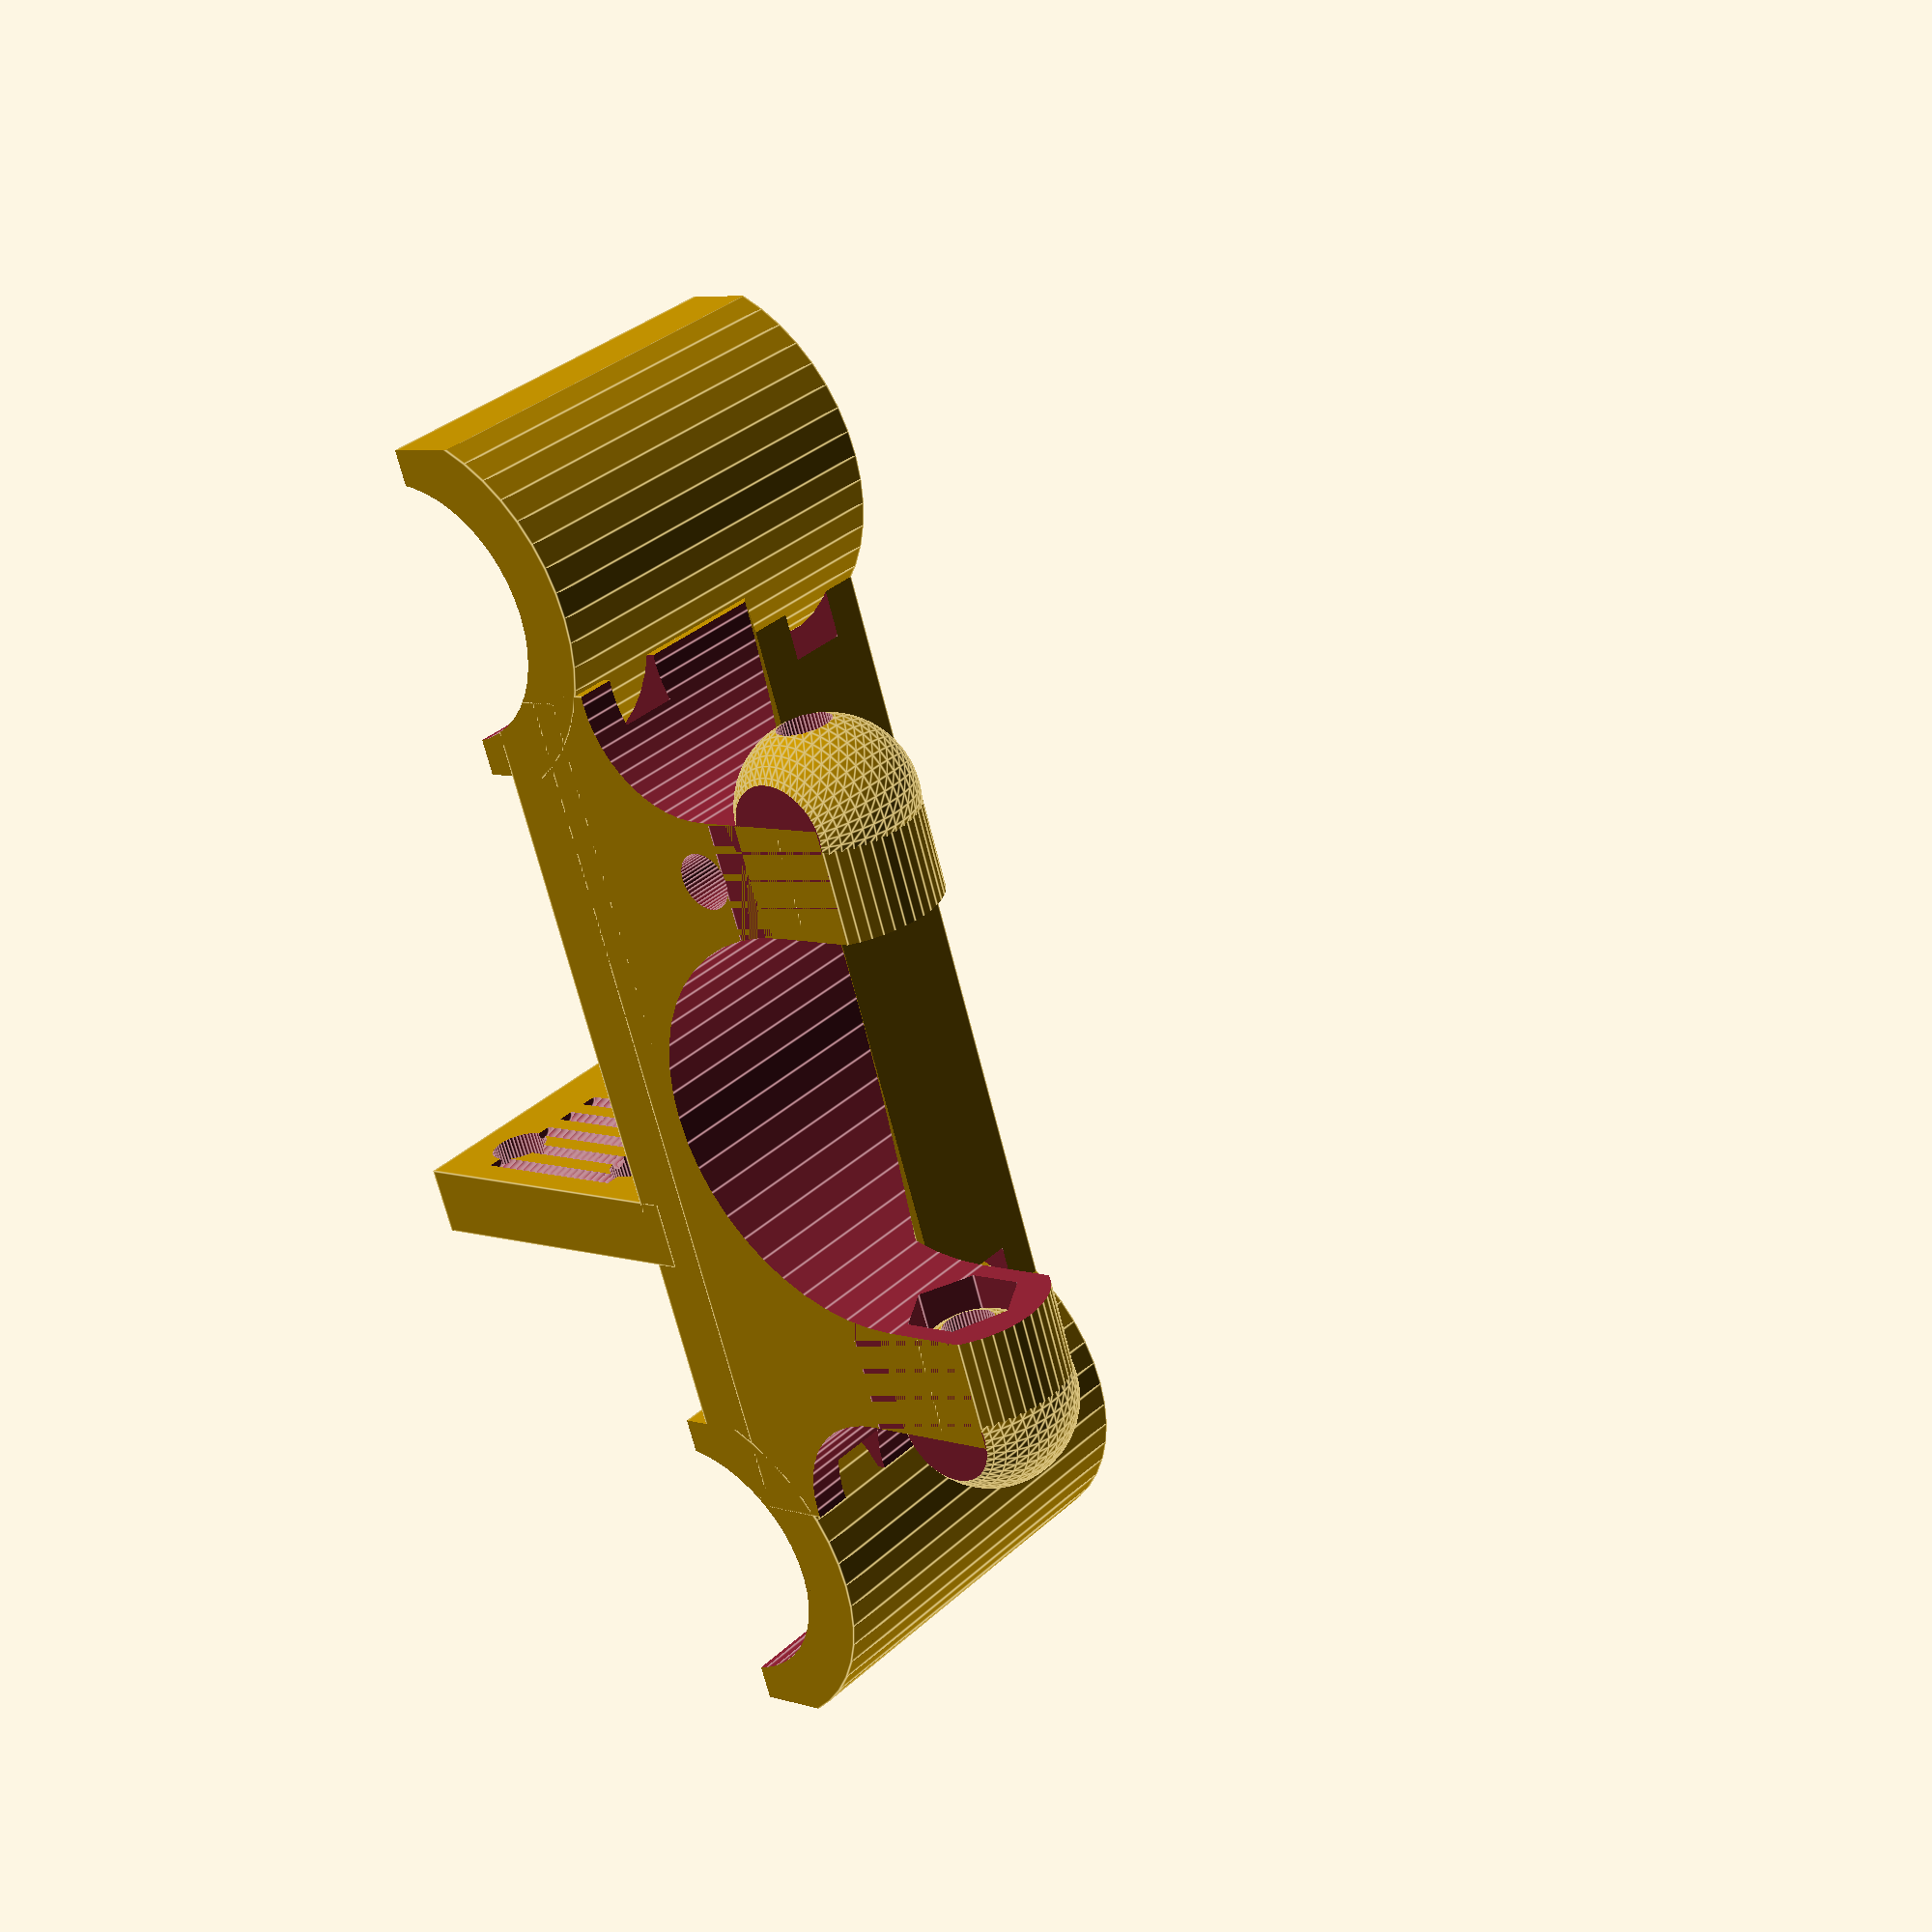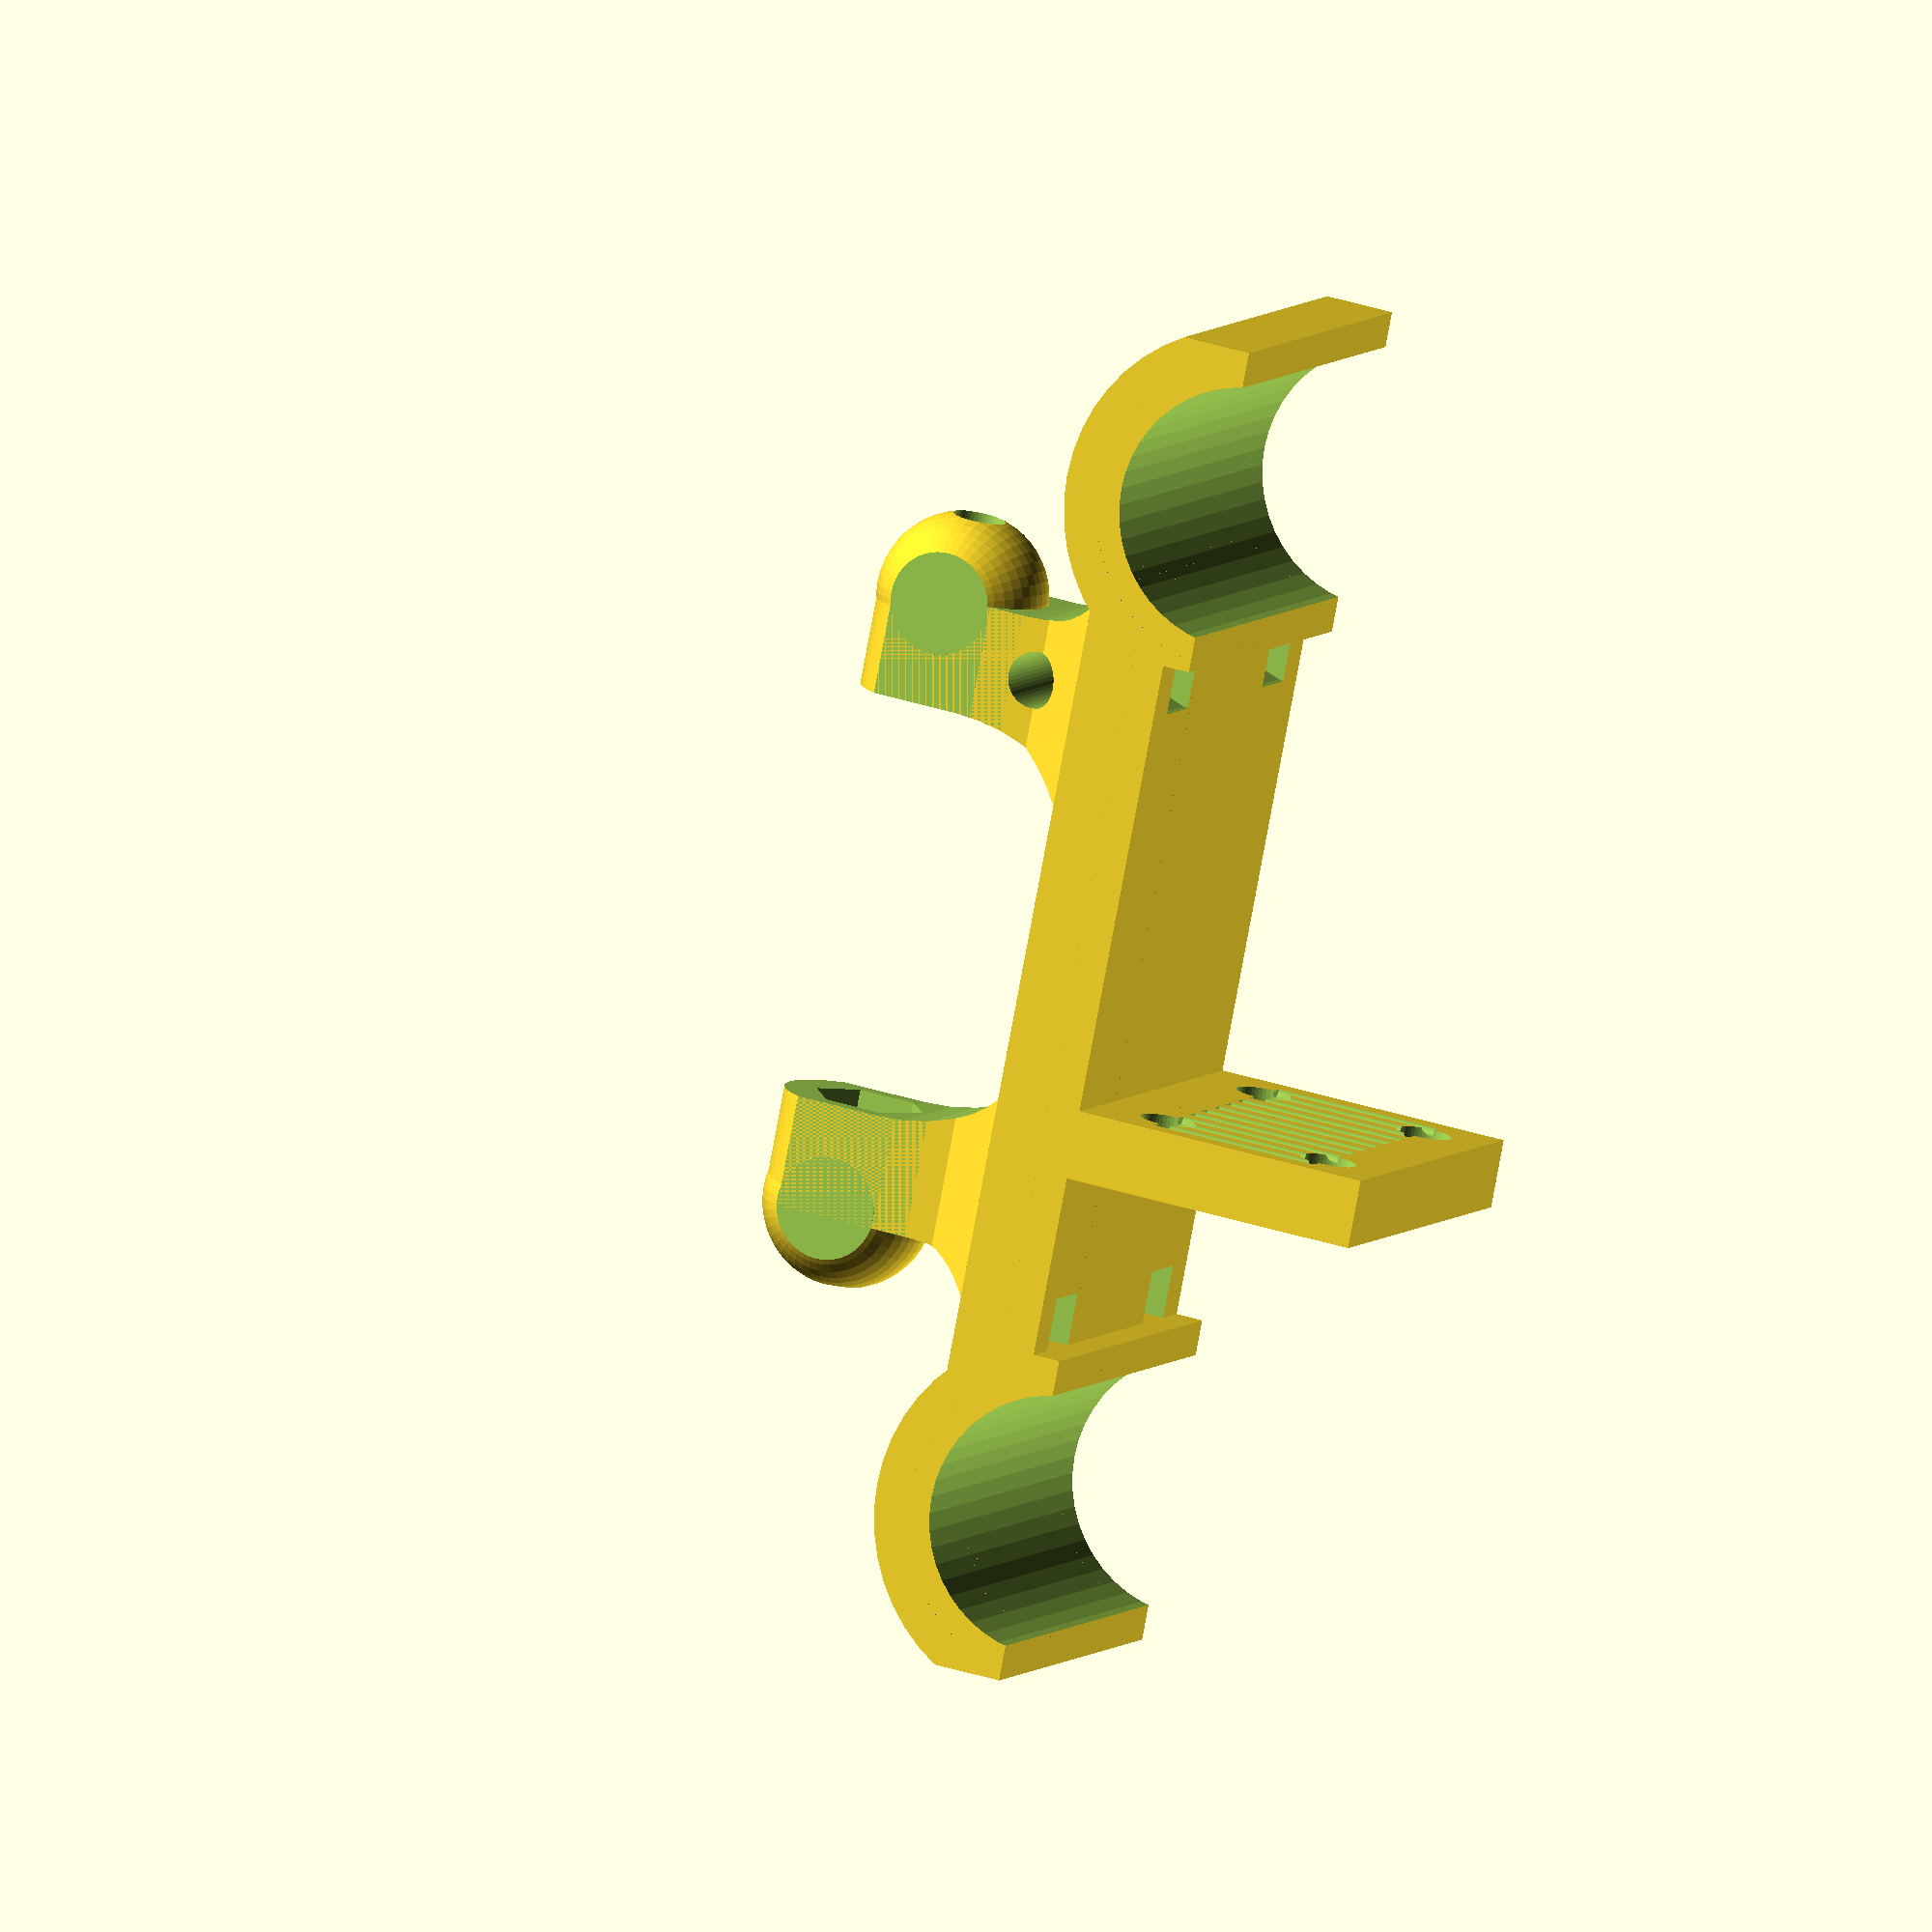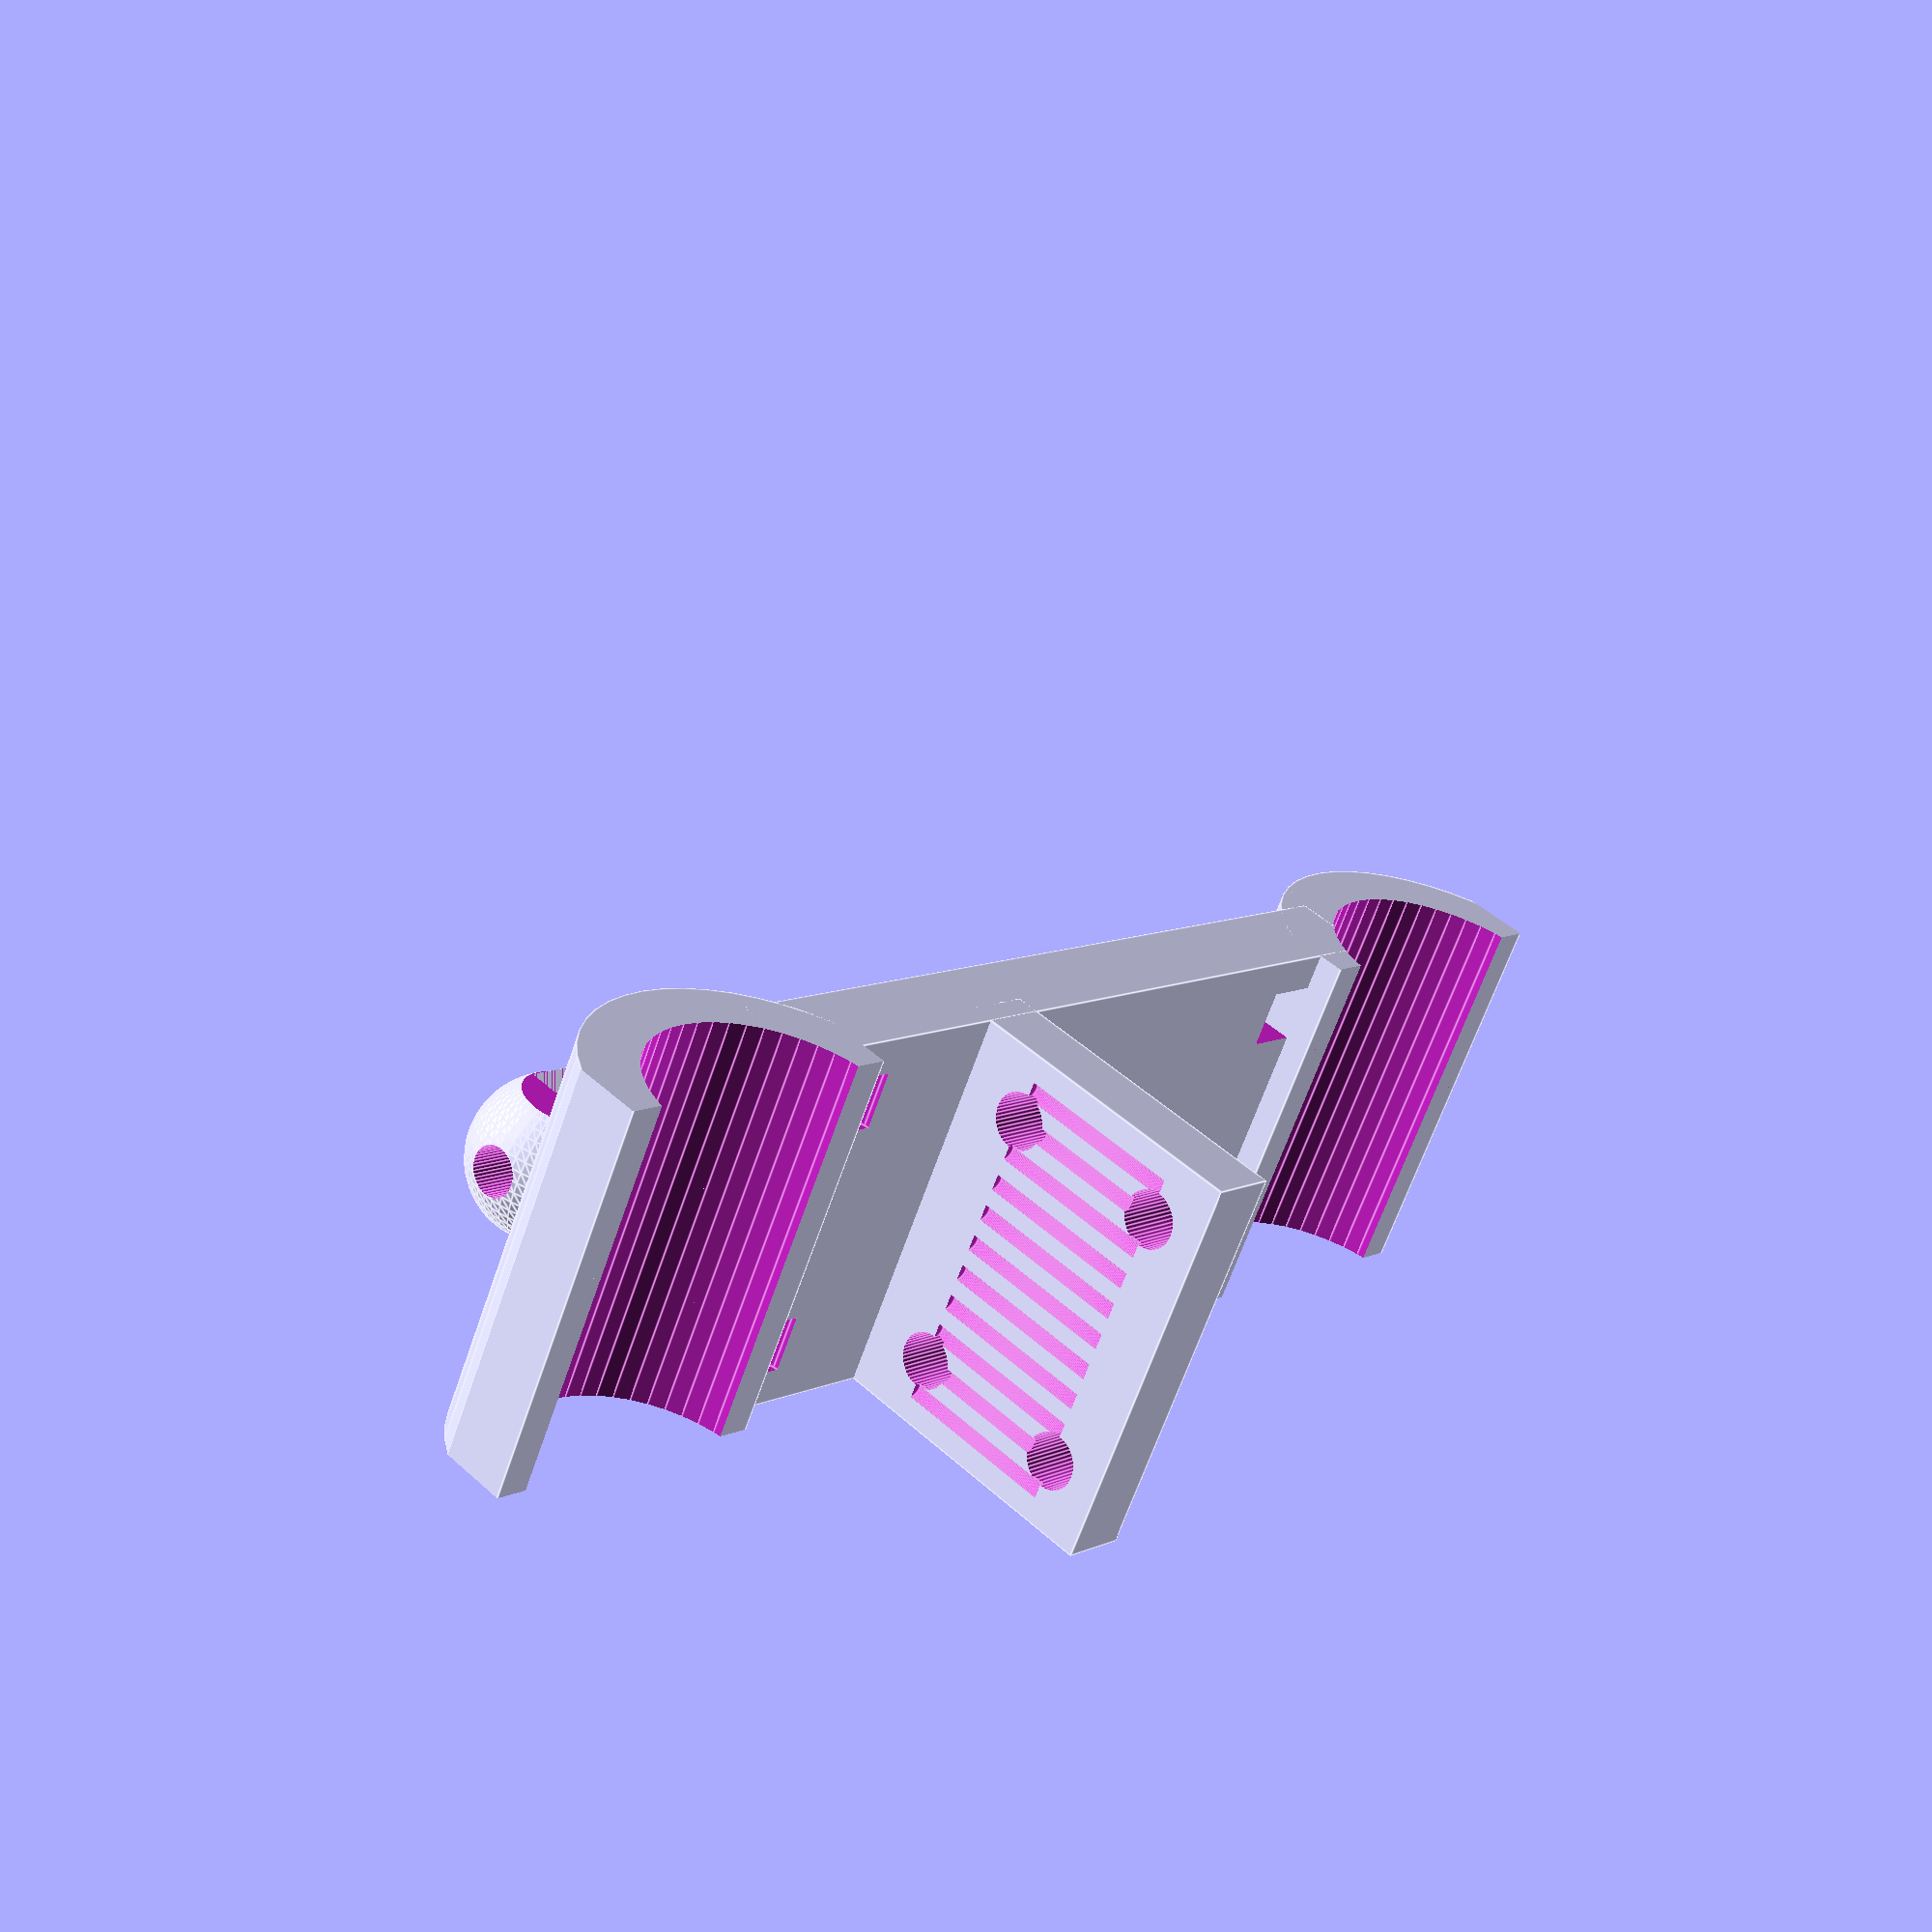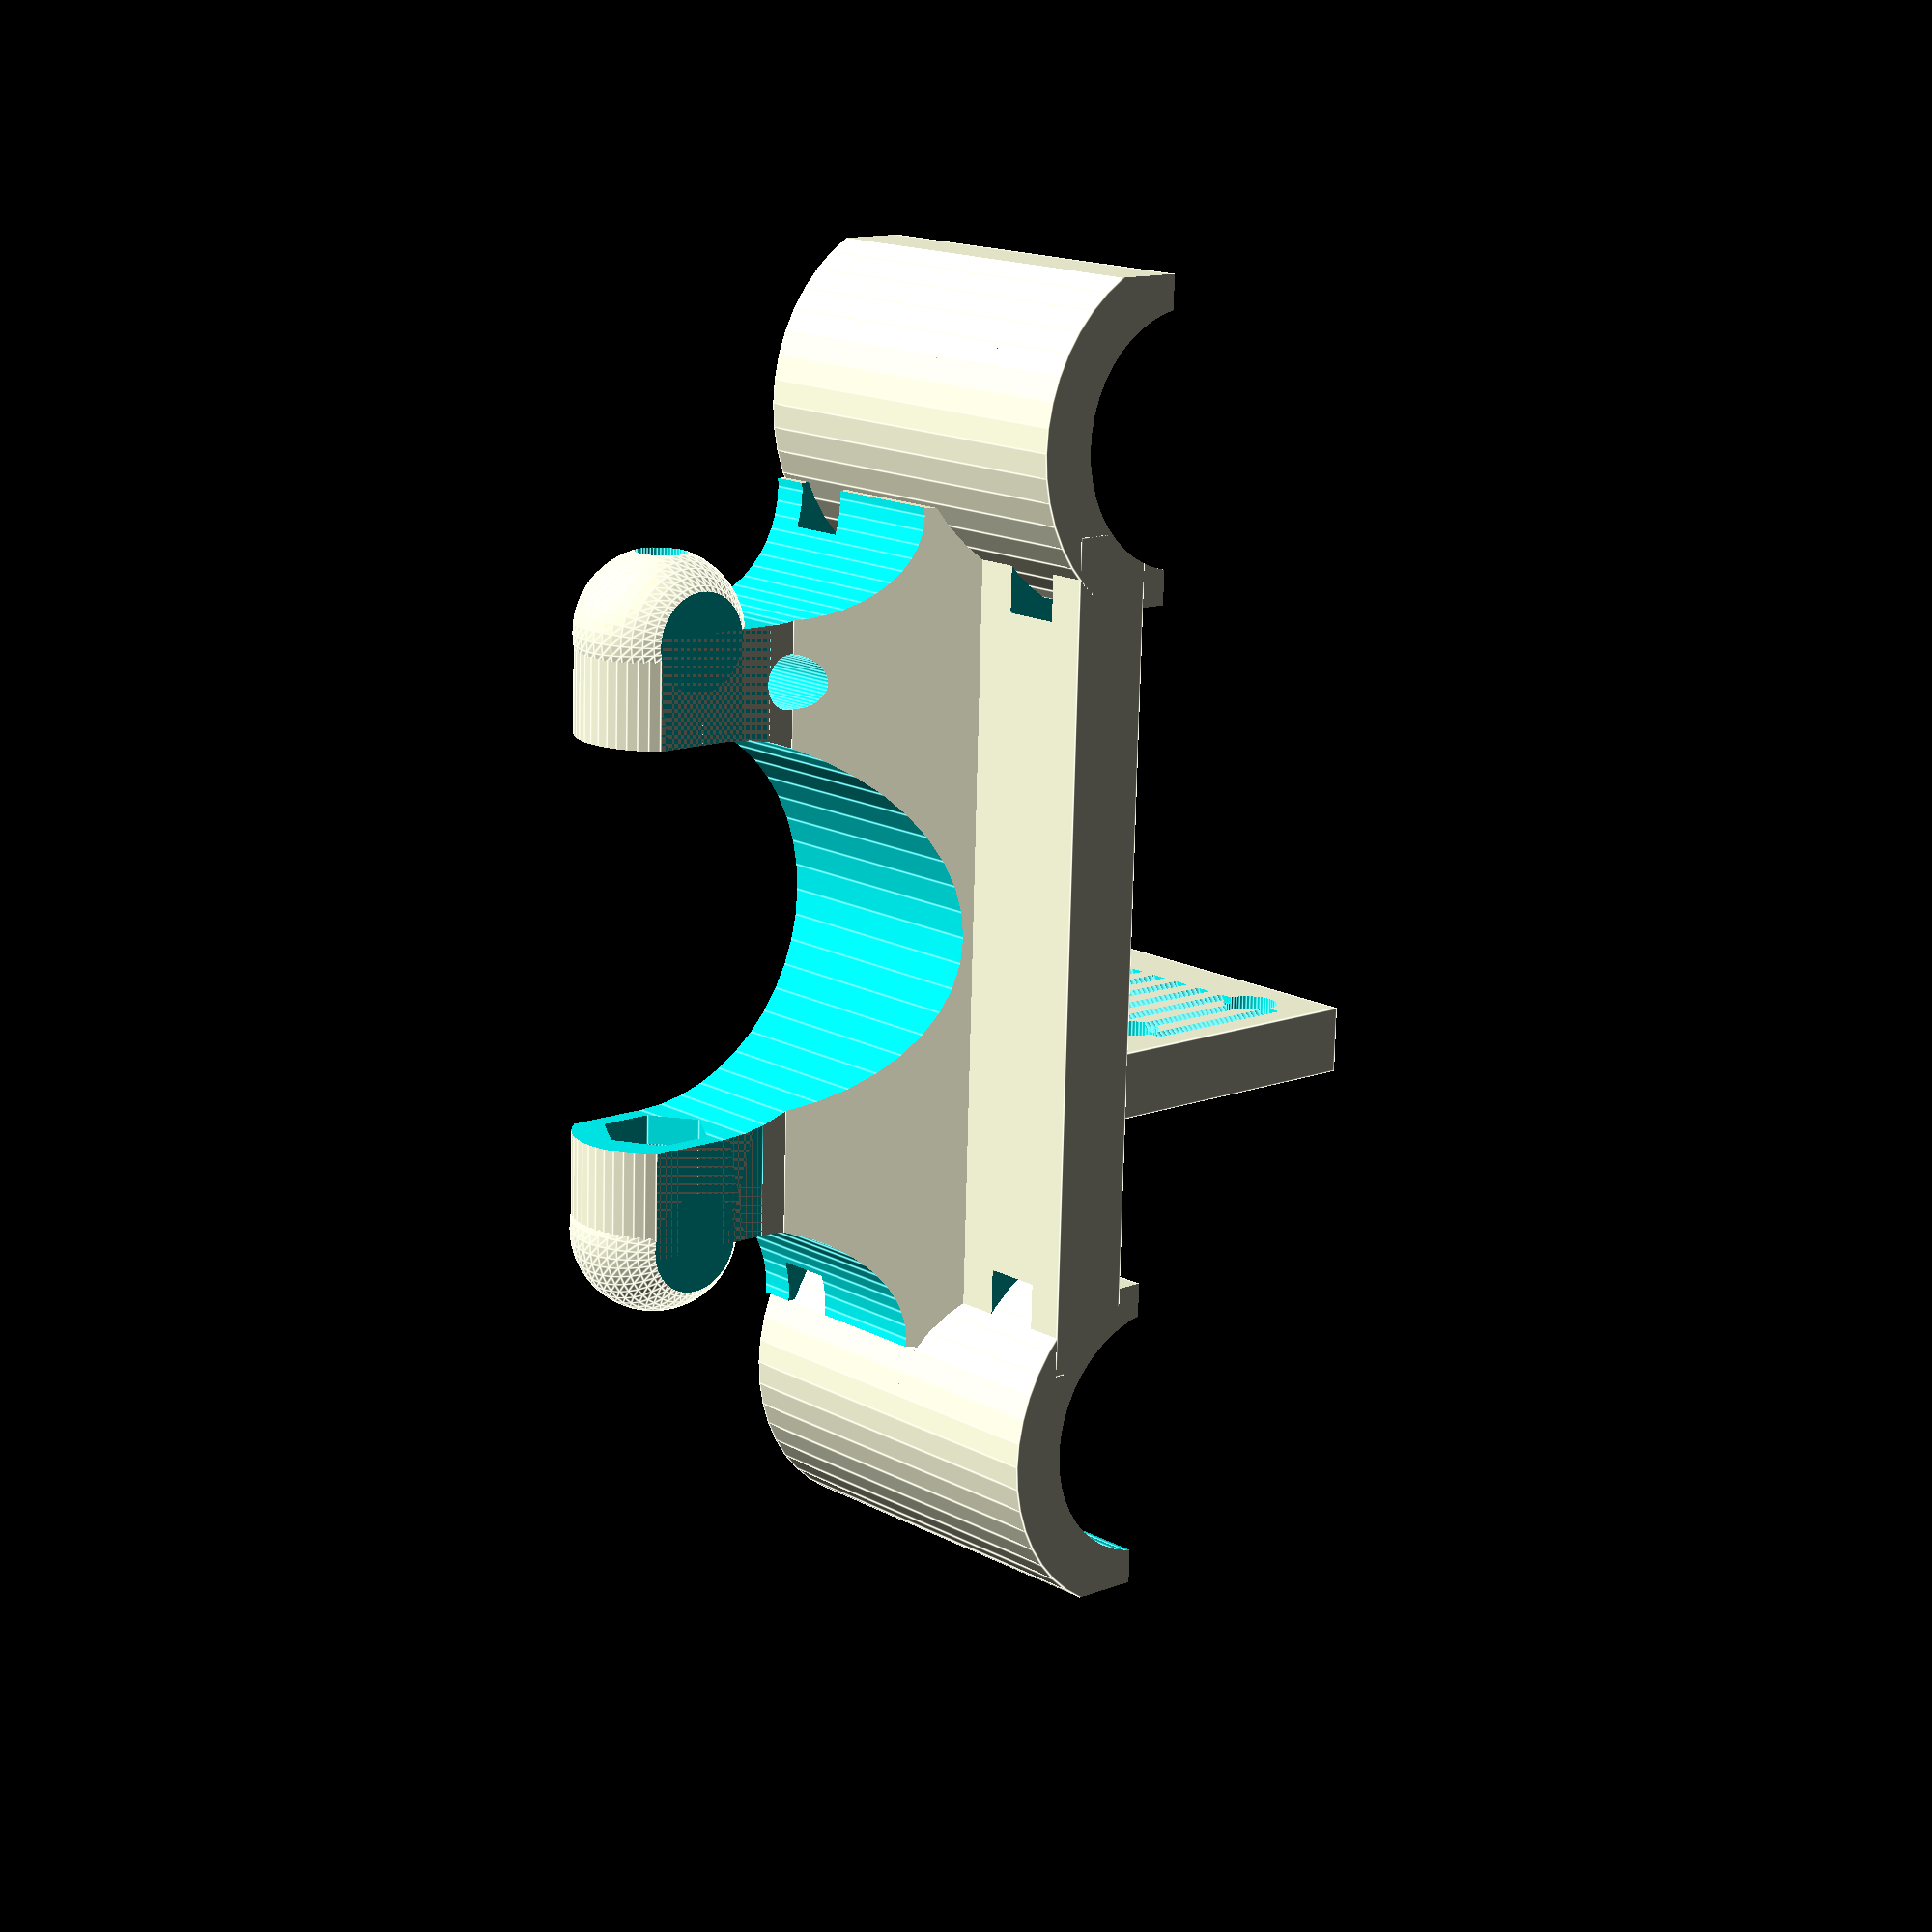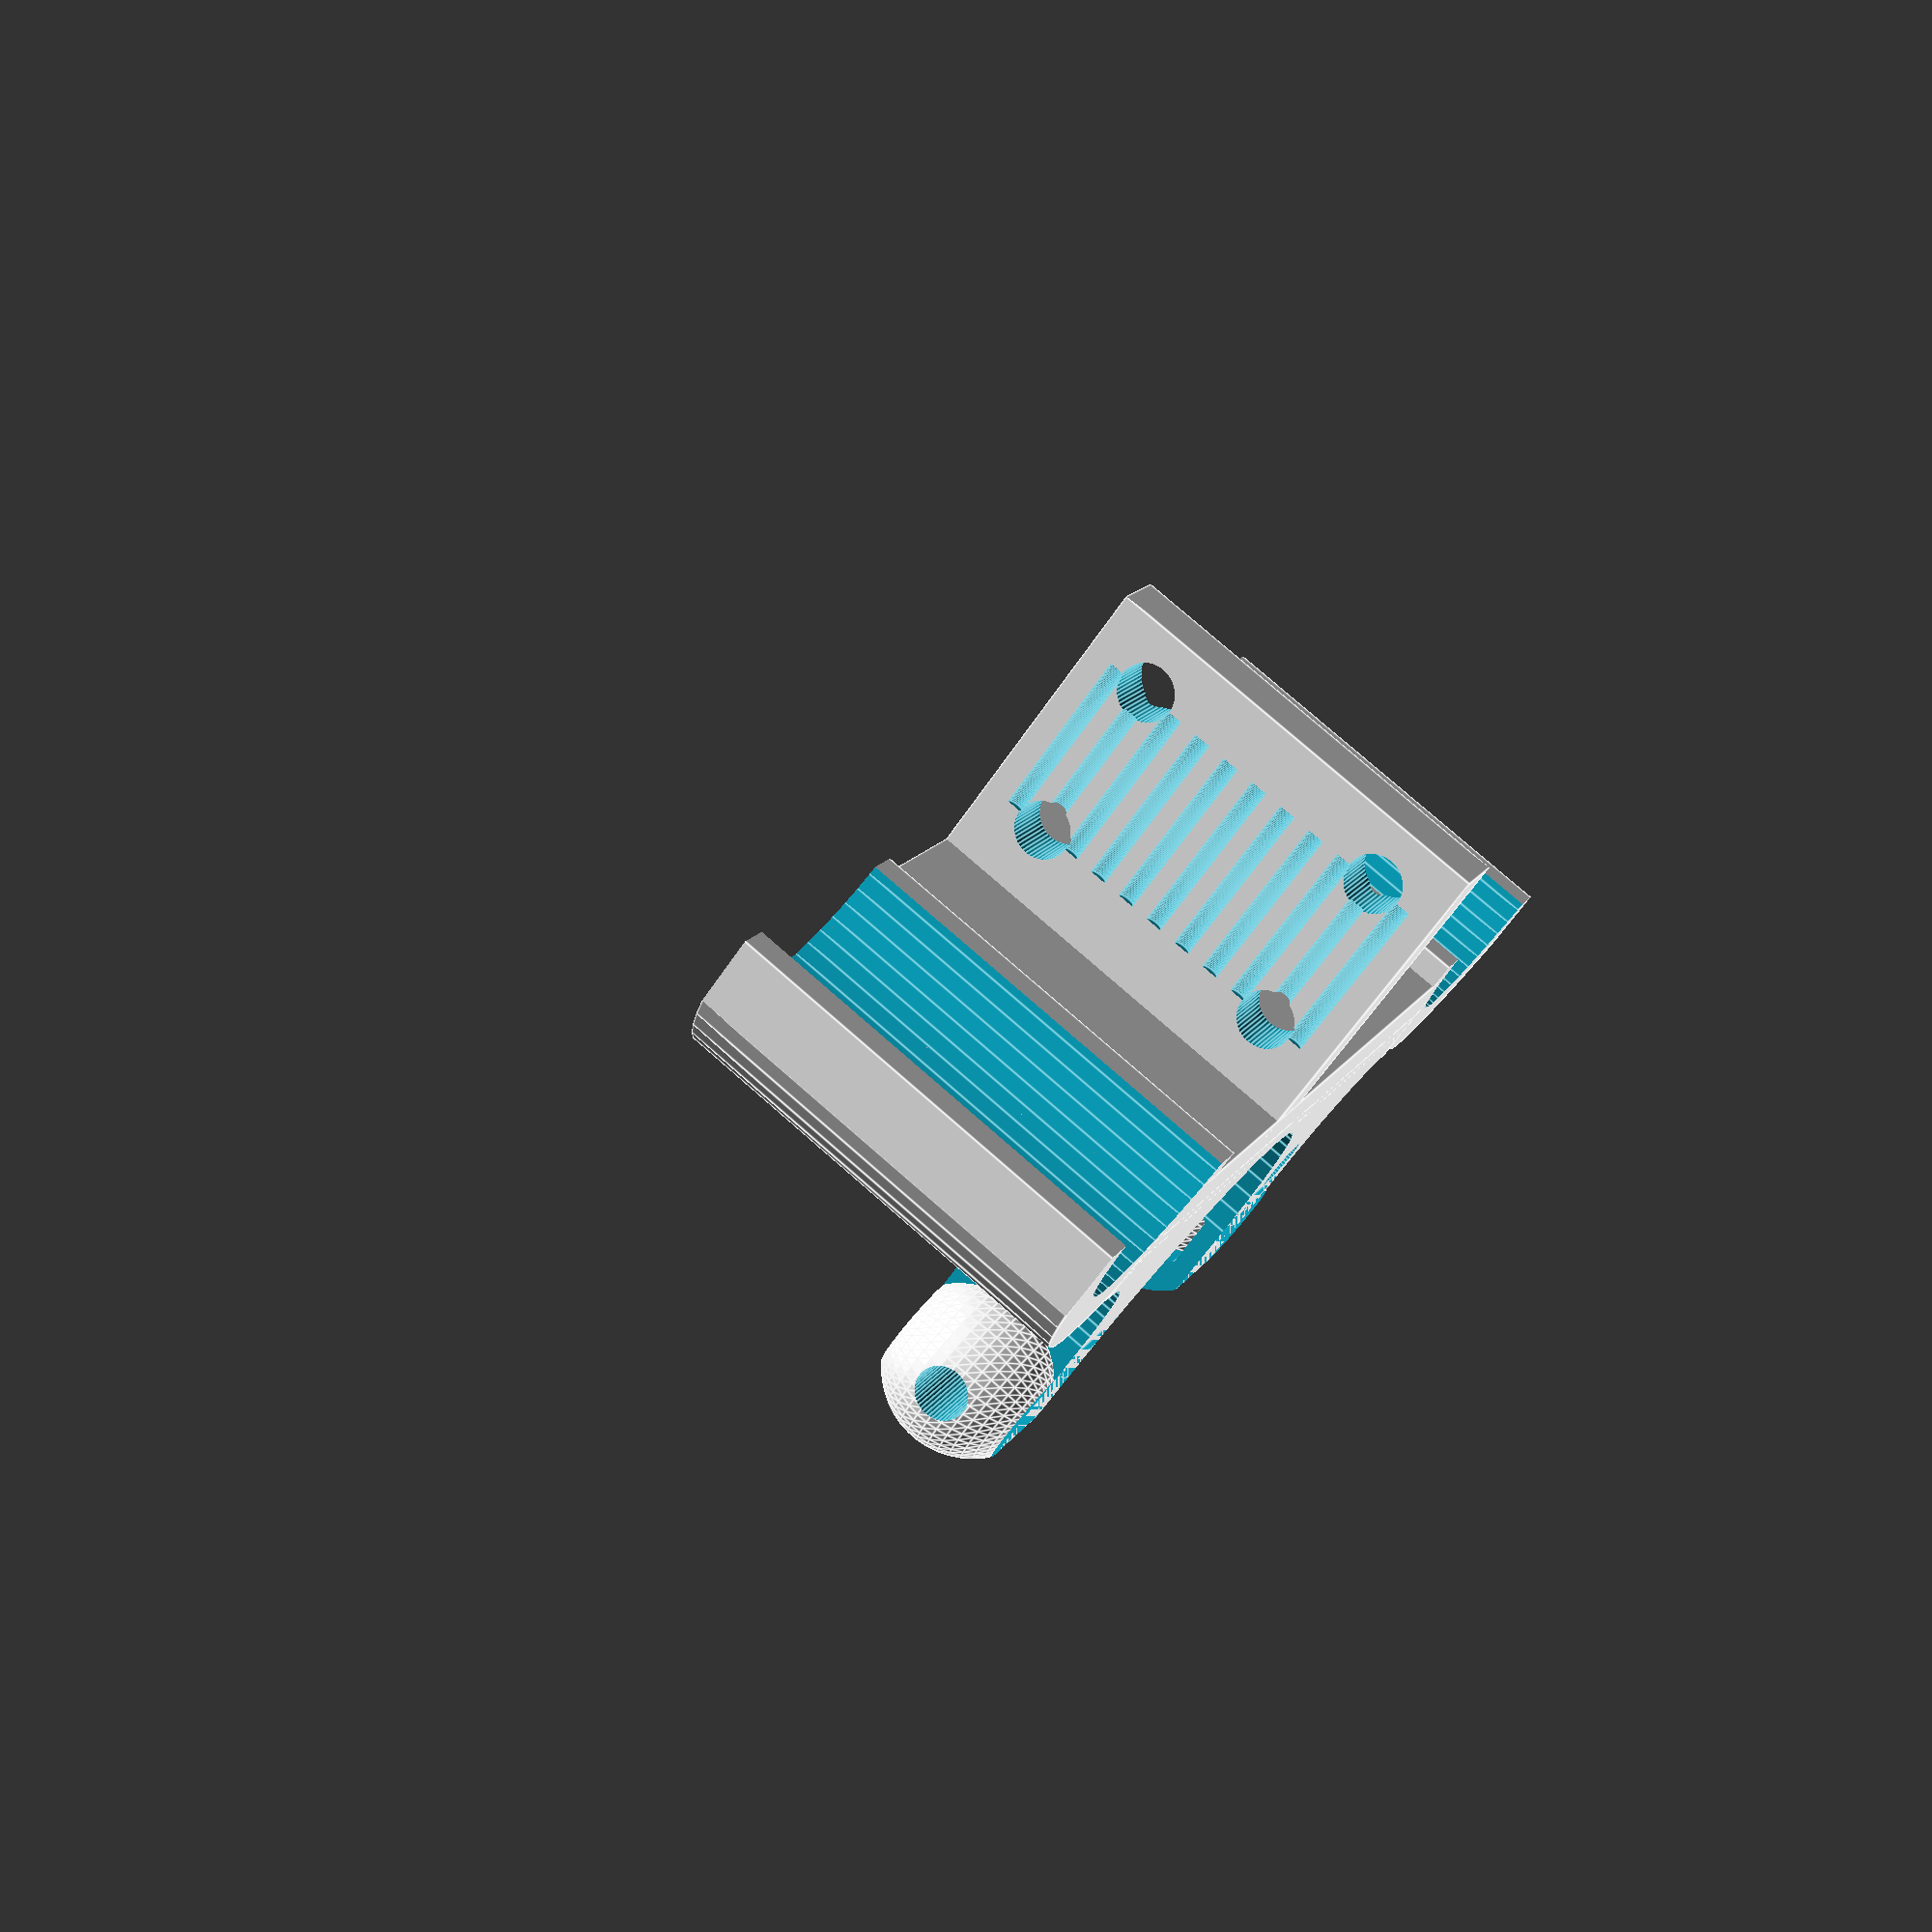
<openscad>
carriage_height = 24;
carriage_hinge_offset = 22.5;

/*
TODO: 
- move belt-mount to defined distance from middle (reduce error)
- allow for two lm8uu per rod
*/

width = 76;
height = carriage_height;

offset = 25;
cutout = 13;
middle = 2*offset - width/2;

$fn=48;

module parallel_joints(reinforced) {
  union() {
  difference() {
    union() {
      intersection() {
        cube([width, 20, 8], center=true);
        rotate([0, 90, 0]) cylinder(r=5, h=width-30, center=true);
      }
      intersection() {
        re = reinforced;
        translate([0,18,4]) rotate([45,0,0]) cube([width,re,re], center=true);
        translate([0,0,20]) cube([width-25,35,40], center=true);
      }
      translate([0, 8, 0]) cube([width-25, 16, 8], center=true);
    }

    rotate([0, 90, 0]) cylinder(r=1.55, h=80, center=true);

    for (x = [-offset, offset]) {
      translate([x, +5.5, 0]) cylinder(r=cutout/2, h=100, center=true);
      translate([x, -4.5, 0]) cube([cutout, 20, 100], center=true);
    }
    translate([0, 2, 0]) cylinder(r=middle, h=100, center=true);
    translate([0, -8, 0]) cube([2*middle, 20, 100], center=true);

    rotate([0,90,0]) rotate([0,0,30]) cylinder(r=3.3, h=29, center=true,$fn=6);
  }
  
  //added features for Traxxas U-joints
  difference(){
    union(){
        translate([+18,-0.1,0]) sphere(5);
        translate([-18,-0.1,0]) sphere(5);
    }
    union(){
        translate([-25,-5,4]) cube([50,10,3]);
        translate([-25,-5,-7]) cube([50,10,3]);
    }
    rotate([0, 90, 0]) cylinder(r=1.55, h=80, center=true); // screw-hole
  }
  }
}

module lm8uu_mount(d, h) {
  union() {
    difference() {
      intersection() {
        cylinder(r=11, h=h, center=true);
        translate([0, -8, 0]) cube([19, 13, h+1], center=true);
      }
      cylinder(d=d, h=h+1, center=true);
      // O-Ring cutout
      //for (z=[+8,-8])
       // translate([0,0,z]) cylinder(d=16.5,h=1.5, center=true);
    }
  }
}

module belt_mount() {
    union() {
      difference() {
        translate([8, 5, 0]) cube([4, 19, height], center=true);
        for (x = [6,10]) for (z = [-10:2:+10])
            translate([x, 6, z]) rotate([90,0,0]) cylinder(d=1, h=10, center=true);
        for (y = [1,11]) for (z = [-8,+8]) 
            translate([8,y,z]) rotate([0,90,0]) cylinder(d=3.3, h=6, center=true);
      }
   }
}

module carriage() {
  union() {
    for (x = [-30, 30])
      translate([x, 0, 0]) lm8uu_mount(d=15.2, h=24);
    belt_mount();
    difference() {
      union() {
        translate([0, -5.6, 0]) cube([50, 5, height], center=true);
        translate([0, -carriage_hinge_offset, -height/2+4]) parallel_joints(16);
      }
      // Pocket for Magnet --> top endstop sensor.
      translate([-15, -16, -height/2+6])  cylinder(d=3.3, h=15, center=true);
      for (x = [-30, 30]) {
        // cutout for lm8uu_mount;
        translate([x, 0, 0]) cylinder(r=9, h=height+1, center=true);
        // Zip tie tunnels. TODO: inner or outer zipties --> inner
      for (z = [-8, +8])
          translate([x, 0, z]) cylinder(r=13, h=3.5, center=true);
      }
    }
  }
}

carriage();

// look in debug_drive_with_carriage to check endstop alignment

</openscad>
<views>
elev=326.4 azim=107.9 roll=218.9 proj=p view=edges
elev=174.0 azim=281.2 roll=159.9 proj=o view=solid
elev=244.2 azim=313.2 roll=198.9 proj=p view=edges
elev=164.4 azim=271.9 roll=221.6 proj=p view=edges
elev=281.8 azim=303.5 roll=131.2 proj=p view=edges
</views>
